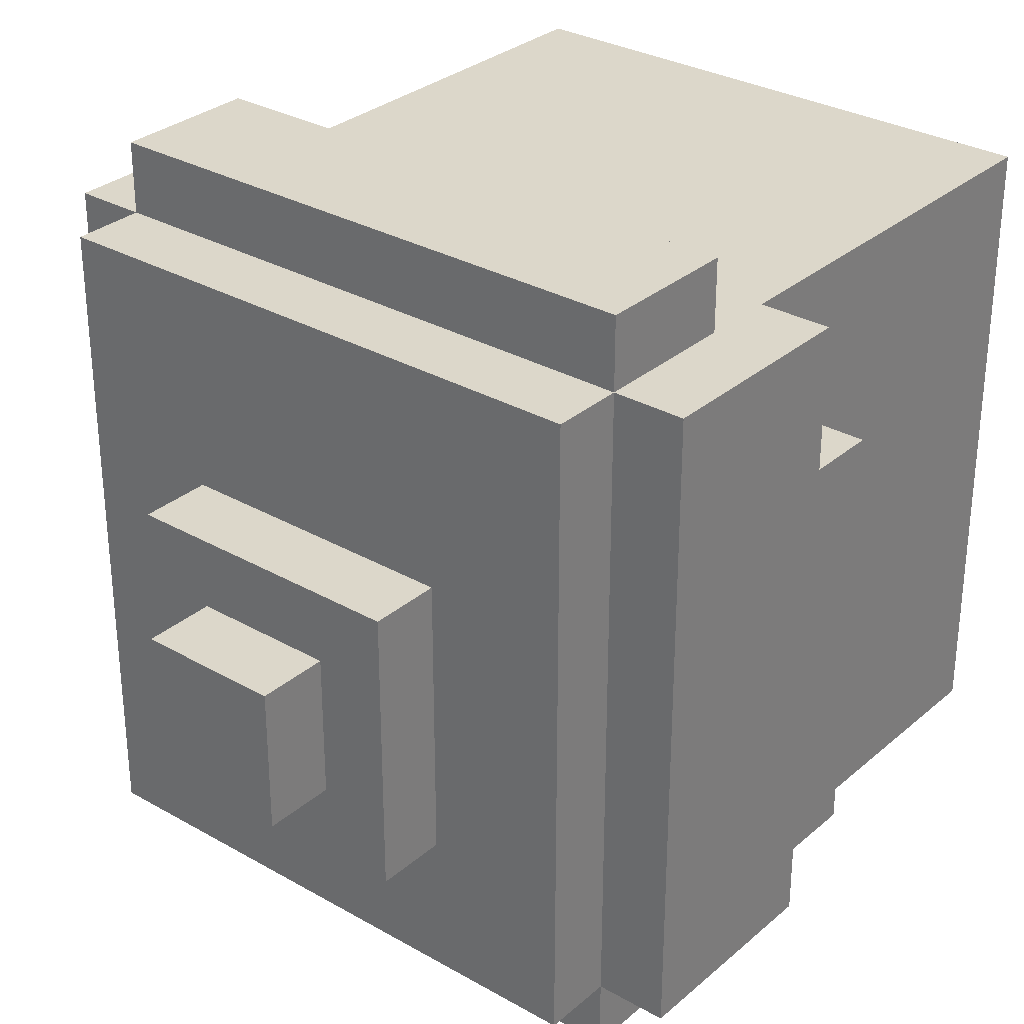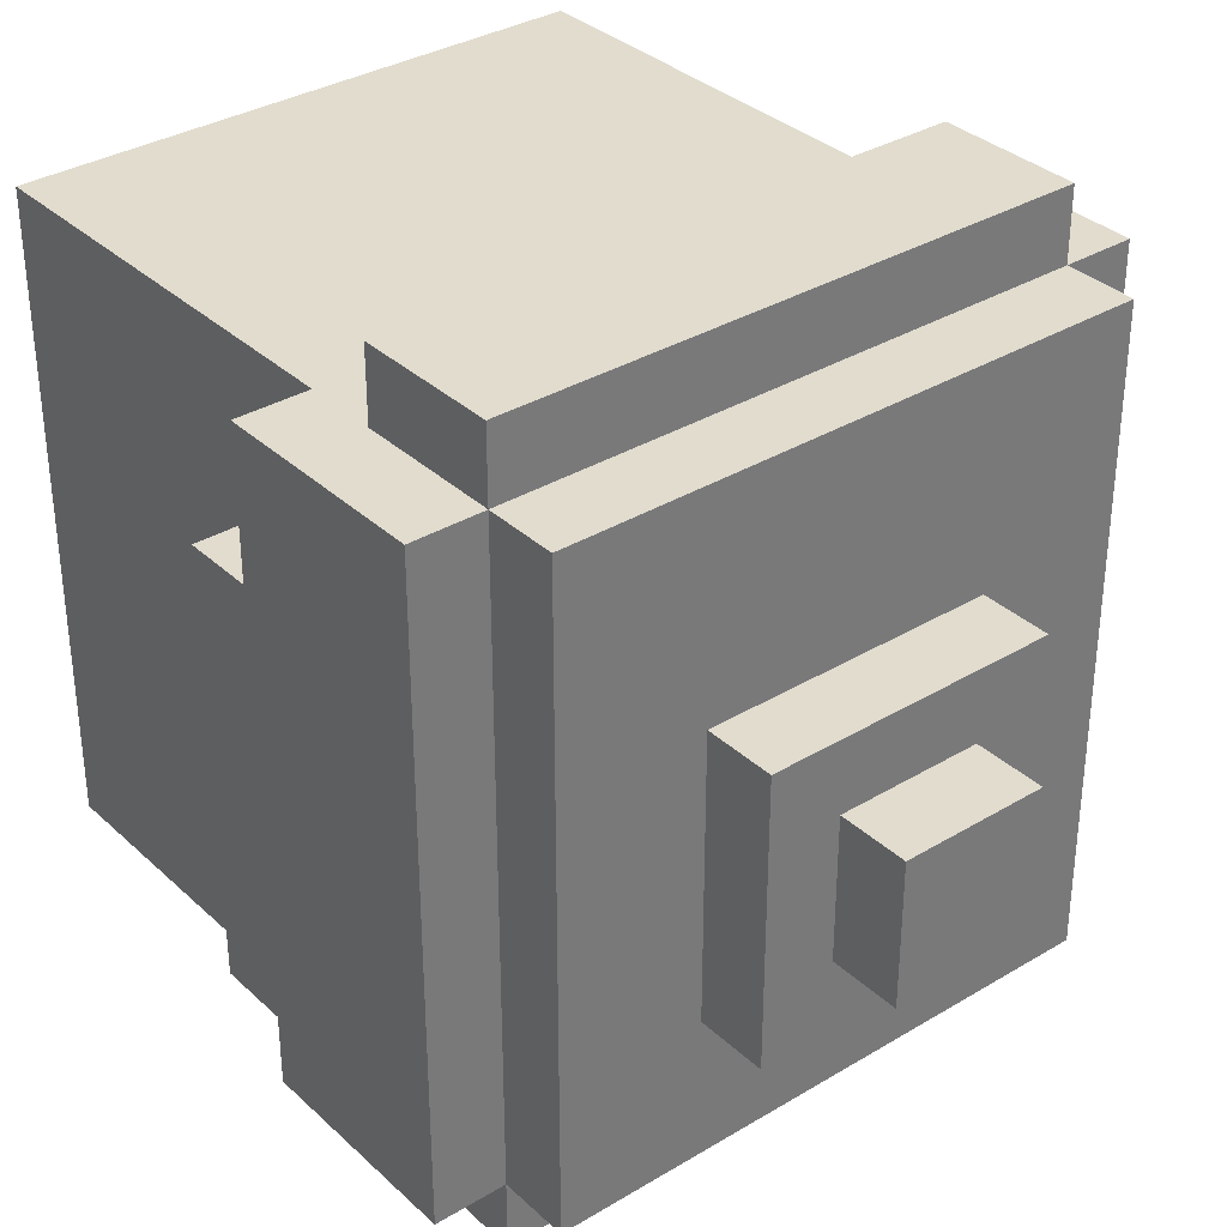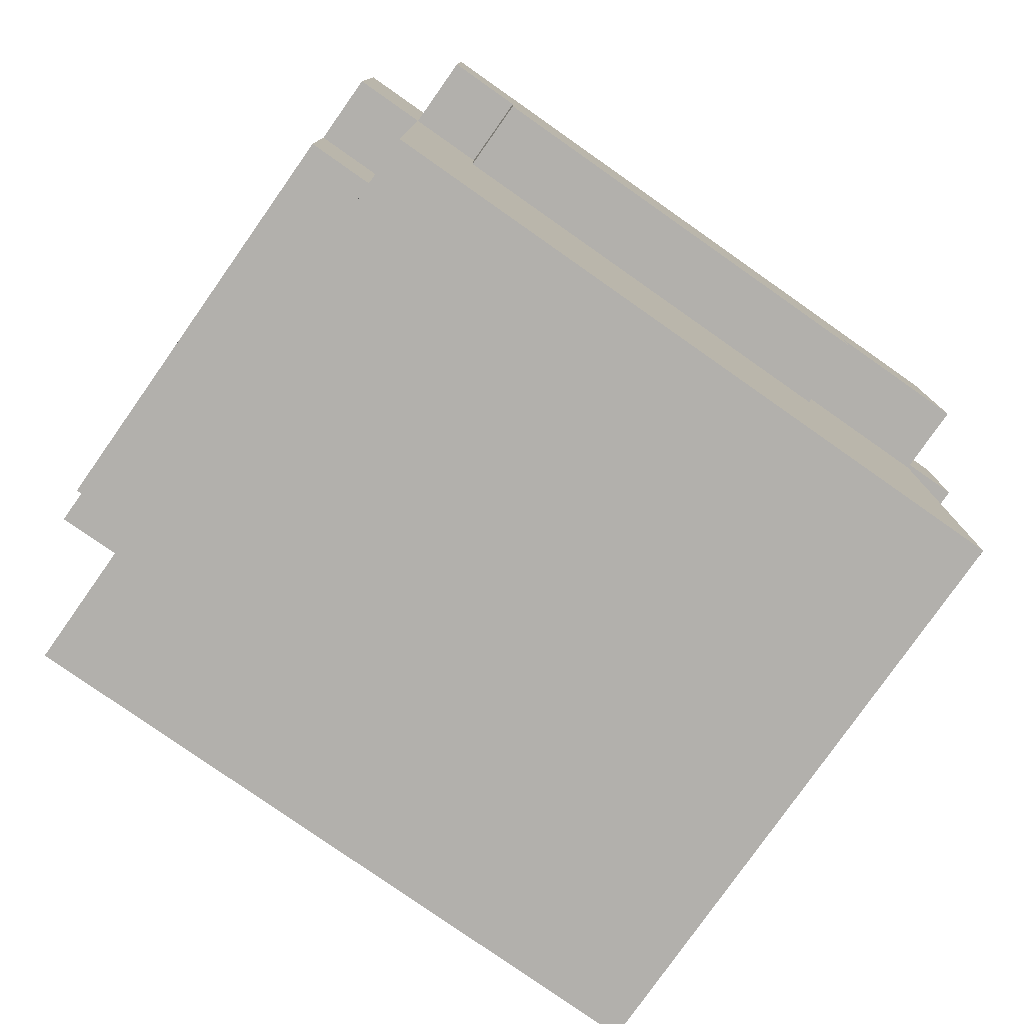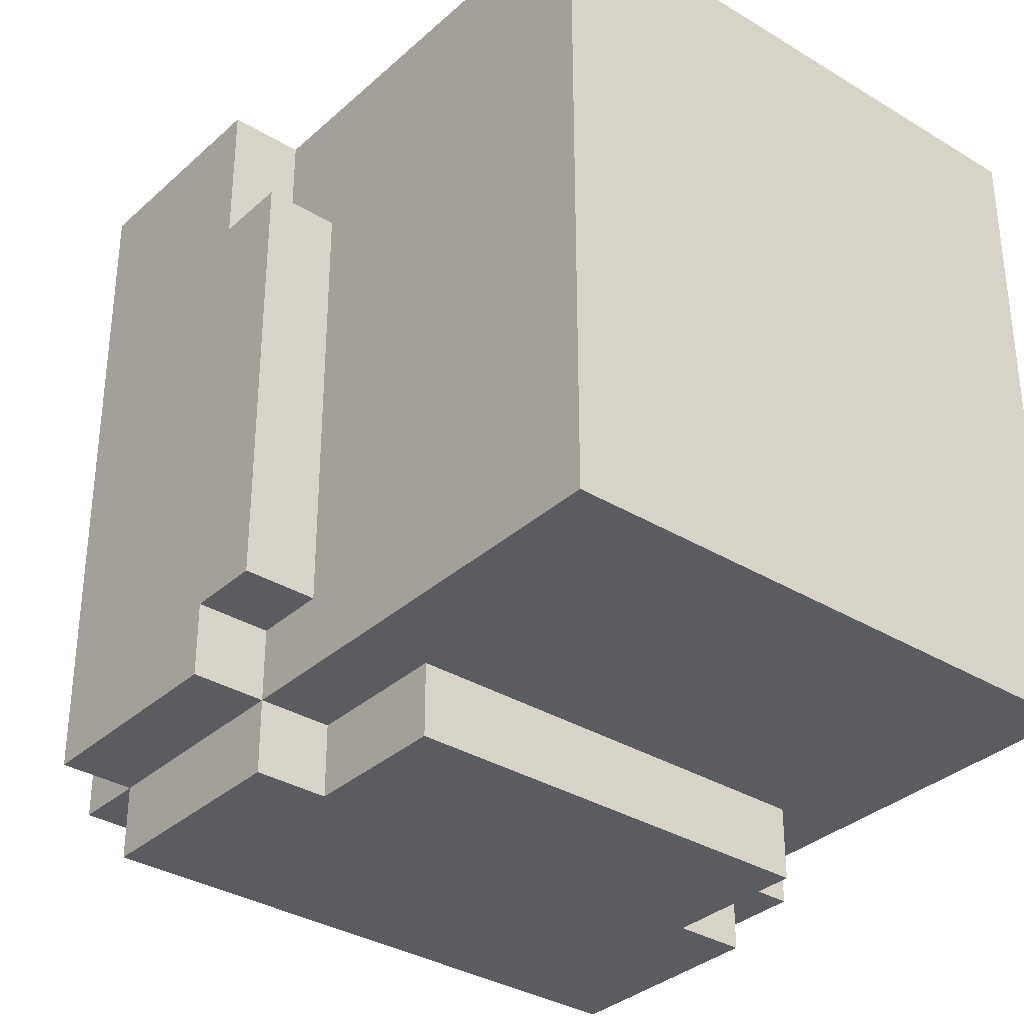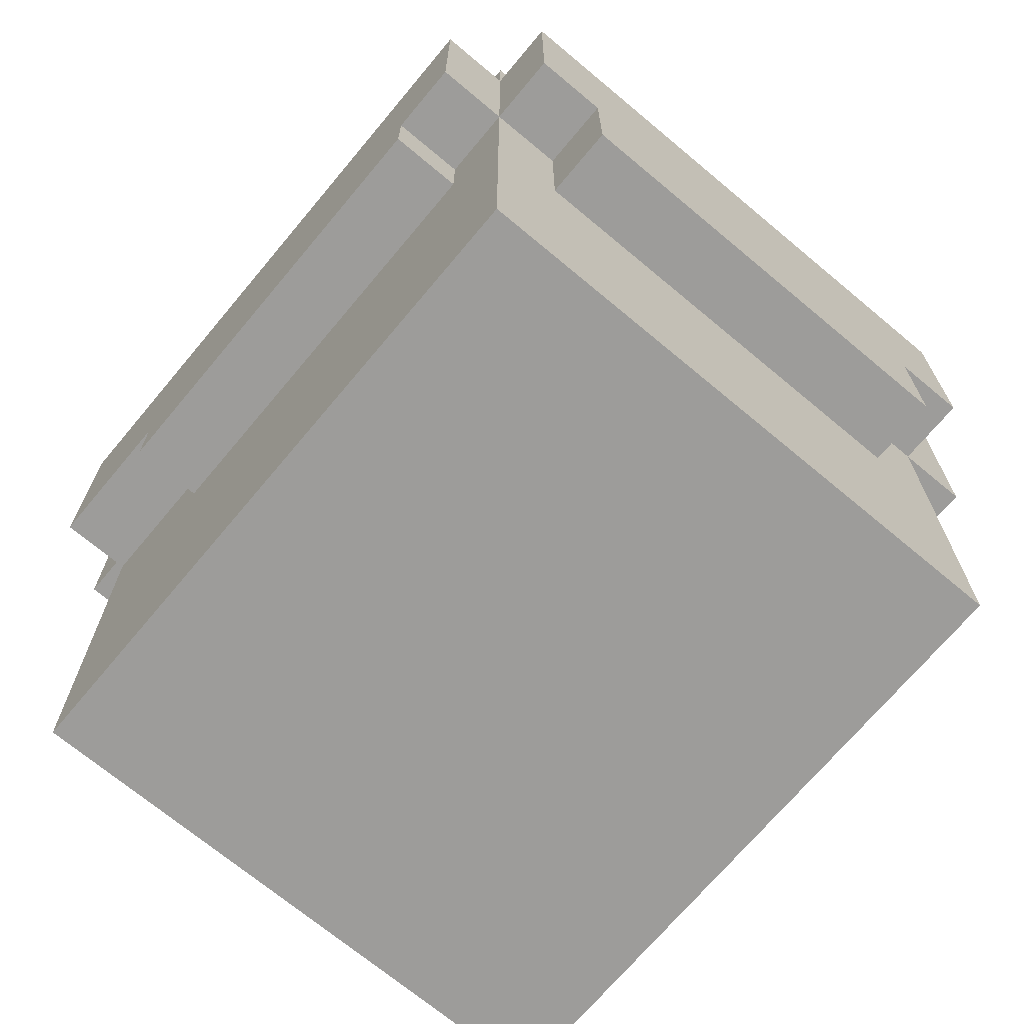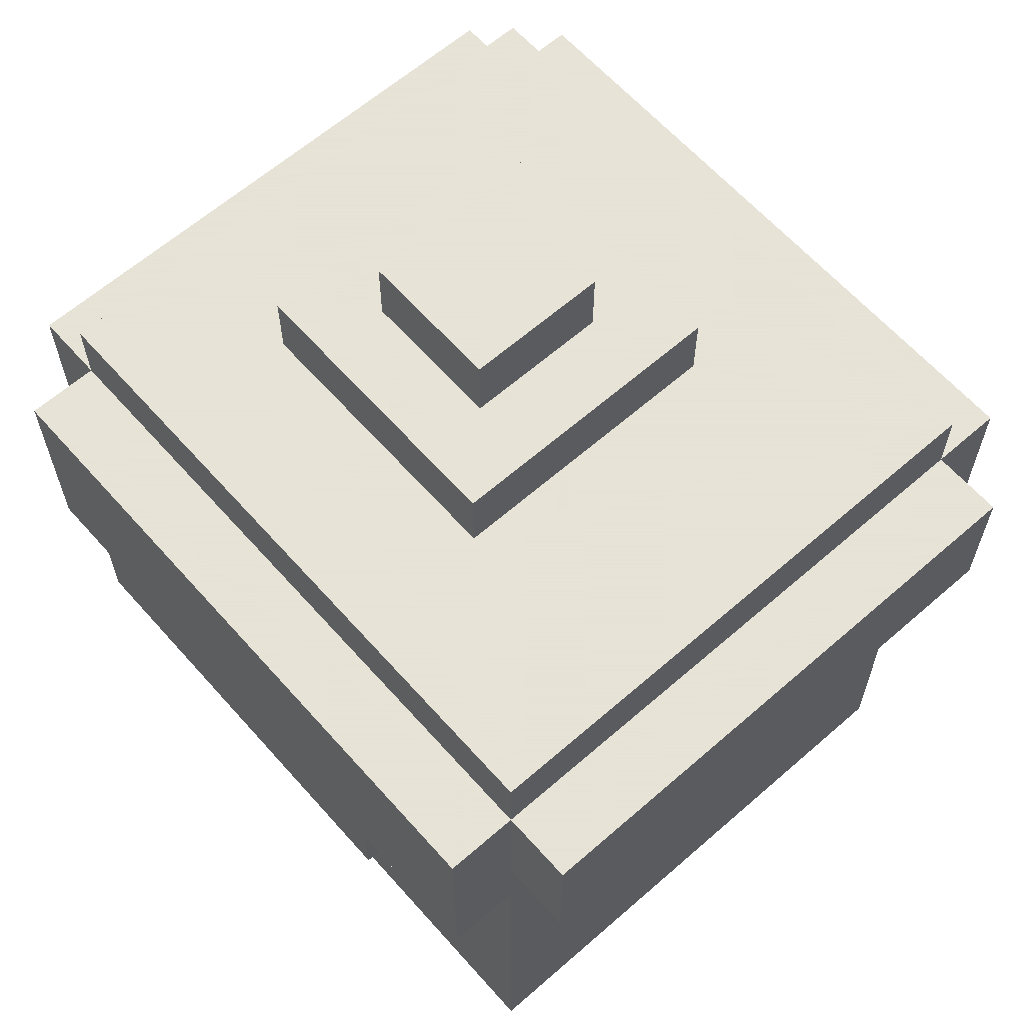
<metadata>
{"format":"obj","ext":"obj","renderer":"f3d","projection":"perspective","resolution":1024,"background":"white","views":[{"elev":30.7,"azim":-140.6,"up":"+Z"},{"elev":34.1,"azim":140.9,"up":"+Z"},{"elev":-78.8,"azim":-125.1,"up":"+Y"},{"elev":-33.8,"azim":-39.6,"up":"+Z"},{"elev":-70.3,"azim":140.1,"up":"+Y"},{"elev":62.8,"azim":-41.5,"up":"+Y"}]}
</metadata>
<code>
o
v -0.5 5.7 0.2
v -0.5 5.7 -0.4
v -0.5 5.8 0.4
v -0.5 5.8 0.2
v -0.5 5.8 -0.4
v -0.5 5.8 -0.5
v -0.5 5.9 0.4
v -0.5 5.9 0.2
v -0.5 6.1 0.4
v -0.5 6.1 -0.5
v -0.4 5.2 0.4
v -0.4 5.2 -0.5
v -0.4 5.5 -0.1
v -0.4 5.5 -0.2
v -0.4 5.7 0.2
v -0.4 5.7 -0.1
v -0.4 5.7 -0.2
v -0.4 5.7 -0.4
v -0.4 5.8 0.4
v -0.4 5.8 0.2
v -0.4 5.8 -0.4
v -0.4 5.8 -0.5
v -0.4 5.8 -0.6
v -0.4 5.9 0.5
v -0.4 5.9 0.4
v -0.4 5.9 -0.5
v -0.4 5.9 -0.6
v -0.4 6 0.5
v -0.4 6 0.4
v -0.4 6.1 0.5
v -0.4 6.1 0.4
v -0.4 6.1 -0.5
v -0.4 6.1 -0.6
v -0.4 6.2 0.4
v -0.4 6.2 -0.5
v -0.3 5.6 -0.5
v -0.3 5.6 -0.6
v -0.3 5.8 -0.5
v -0.3 5.8 -0.6
v -0.2 6.2 0.1
v -0.2 6.2 -0.3
v -0.2 6.3 0.1
v -0.2 6.3 -0.3
v -0.1 6.3 0
v -0.1 6.3 -0.2
v -0.1 6.4 0
v -0.1 6.4 -0.2
v 0.1 6.3 0
v 0.1 6.3 -0.2
v 0.1 6.4 0
v 0.1 6.4 -0.2
v 0.2 6.2 0.1
v 0.2 6.2 -0.3
v 0.2 6.3 0.1
v 0.2 6.3 -0.3
v 0.3 5.6 -0.5
v 0.3 5.6 -0.6
v 0.3 5.8 -0.5
v 0.3 5.8 -0.6
v 0.4 5.2 0.4
v 0.4 5.2 -0.5
v 0.4 5.5 -0.1
v 0.4 5.5 -0.2
v 0.4 5.7 0.2
v 0.4 5.7 -0.1
v 0.4 5.7 -0.2
v 0.4 5.7 -0.4
v 0.4 5.8 0.4
v 0.4 5.8 0.2
v 0.4 5.8 -0.4
v 0.4 5.8 -0.5
v 0.4 5.8 -0.6
v 0.4 5.9 0.5
v 0.4 5.9 0.4
v 0.4 5.9 -0.5
v 0.4 5.9 -0.6
v 0.4 6 0.5
v 0.4 6 0.4
v 0.4 6.1 0.5
v 0.4 6.1 0.4
v 0.4 6.1 -0.5
v 0.4 6.1 -0.6
v 0.4 6.2 0.4
v 0.4 6.2 -0.5
v 0.5 5.7 0.2
v 0.5 5.7 -0.4
v 0.5 5.8 0.4
v 0.5 5.8 0.2
v 0.5 5.8 -0.4
v 0.5 5.8 -0.5
v 0.5 5.9 0.4
v 0.5 5.9 0.2
v 0.5 6.1 0.4
v 0.5 6.1 -0.5
v -0.4 5.9 0.5
v -0.4 6 0.5
v -0.4 6.1 0.5
v 0.4 5.9 0.5
v 0.4 6 0.5
v 0.4 6.1 0.5
v -0.5 5.8 0.4
v -0.5 5.9 0.4
v -0.5 6.1 0.4
v -0.4 5.2 0.4
v -0.4 5.8 0.4
v -0.4 5.9 0.4
v -0.4 6 0.4
v -0.4 6.1 0.4
v -0.4 6.2 0.4
v 0.4 5.2 0.4
v 0.4 5.8 0.4
v 0.4 5.9 0.4
v 0.4 6 0.4
v 0.4 6.1 0.4
v 0.4 6.2 0.4
v 0.5 5.8 0.4
v 0.5 5.9 0.4
v 0.5 6.1 0.4
v -0.5 5.7 0.2
v -0.5 5.8 0.2
v -0.4 5.7 0.2
v -0.4 5.8 0.2
v 0.4 5.7 0.2
v 0.4 5.8 0.2
v 0.5 5.7 0.2
v 0.5 5.8 0.2
v -0.2 6.2 0.1
v -0.2 6.3 0.1
v 0.2 6.2 0.1
v 0.2 6.3 0.1
v -0.1 6.3 0
v -0.1 6.4 0
v 0.1 6.3 0
v 0.1 6.4 0
v -0.1 6.3 -0.2
v -0.1 6.4 -0.2
v 0.1 6.3 -0.2
v 0.1 6.4 -0.2
v -0.2 6.2 -0.3
v -0.2 6.3 -0.3
v 0.2 6.2 -0.3
v 0.2 6.3 -0.3
v -0.5 5.7 -0.4
v -0.5 5.8 -0.4
v -0.4 5.7 -0.4
v -0.4 5.8 -0.4
v 0.4 5.7 -0.4
v 0.4 5.8 -0.4
v 0.5 5.7 -0.4
v 0.5 5.8 -0.4
v -0.5 5.8 -0.5
v -0.5 6.1 -0.5
v -0.4 5.2 -0.5
v -0.4 5.8 -0.5
v -0.4 5.9 -0.5
v -0.4 6.1 -0.5
v -0.4 6.2 -0.5
v -0.3 5.6 -0.5
v -0.3 5.8 -0.5
v 0.3 5.6 -0.5
v 0.3 5.8 -0.5
v 0.4 5.2 -0.5
v 0.4 5.8 -0.5
v 0.4 5.9 -0.5
v 0.4 6.1 -0.5
v 0.4 6.2 -0.5
v 0.5 5.8 -0.5
v 0.5 6.1 -0.5
v -0.4 5.8 -0.6
v -0.4 5.9 -0.6
v -0.4 6.1 -0.6
v -0.3 5.6 -0.6
v -0.3 5.8 -0.6
v -0.3 5.9 -0.6
v -0.2 5.7 -0.6
v -0.2 5.8 -0.6
v 0.2 5.7 -0.6
v 0.2 5.8 -0.6
v 0.3 5.6 -0.6
v 0.3 5.8 -0.6
v 0.3 5.9 -0.6
v 0.4 5.8 -0.6
v 0.4 5.9 -0.6
v 0.4 6.1 -0.6
v -0.4 5.2 0.4
v 0.4 5.2 0.4
v -0.4 5.2 -0.5
v 0.4 5.2 -0.5
v -0.3 5.6 -0.5
v 0.3 5.6 -0.5
v -0.3 5.6 -0.6
v 0.3 5.6 -0.6
v -0.5 5.7 0.2
v -0.4 5.7 0.2
v 0.4 5.7 0.2
v 0.5 5.7 0.2
v -0.4 5.7 -0.1
v 0.4 5.7 -0.1
v -0.4 5.7 -0.2
v 0.4 5.7 -0.2
v -0.5 5.7 -0.4
v -0.4 5.7 -0.4
v 0.4 5.7 -0.4
v 0.5 5.7 -0.4
v -0.5 5.8 0.4
v -0.4 5.8 0.4
v 0.4 5.8 0.4
v 0.5 5.8 0.4
v -0.5 5.8 0.2
v -0.4 5.8 0.2
v 0.4 5.8 0.2
v 0.5 5.8 0.2
v -0.5 5.8 -0.4
v -0.4 5.8 -0.4
v 0.4 5.8 -0.4
v 0.5 5.8 -0.4
v -0.5 5.8 -0.5
v -0.4 5.8 -0.5
v -0.3 5.8 -0.5
v 0.3 5.8 -0.5
v 0.4 5.8 -0.5
v 0.5 5.8 -0.5
v -0.4 5.8 -0.6
v -0.3 5.8 -0.6
v 0.3 5.8 -0.6
v 0.4 5.8 -0.6
v -0.4 5.9 0.5
v 0.4 5.9 0.5
v -0.4 5.9 0.4
v 0.4 5.9 0.4
v -0.4 6.1 0.5
v 0.4 6.1 0.5
v -0.5 6.1 0.4
v -0.4 6.1 0.4
v 0.4 6.1 0.4
v 0.5 6.1 0.4
v -0.5 6.1 -0.5
v -0.4 6.1 -0.5
v 0.4 6.1 -0.5
v 0.5 6.1 -0.5
v -0.4 6.1 -0.6
v 0.4 6.1 -0.6
v -0.4 6.2 0.4
v 0.4 6.2 0.4
v -0.2 6.2 0.1
v 0.2 6.2 0.1
v -0.2 6.2 -0.3
v 0.2 6.2 -0.3
v -0.4 6.2 -0.5
v 0.4 6.2 -0.5
v -0.2 6.3 0.1
v 0.2 6.3 0.1
v -0.1 6.3 0
v 0.1 6.3 0
v -0.1 6.3 -0.2
v 0.1 6.3 -0.2
v -0.2 6.3 -0.3
v 0.2 6.3 -0.3
v -0.1 6.4 0
v 0.1 6.4 0
v -0.1 6.4 -0.2
v 0.1 6.4 -0.2
f 4 2 1
f 5 2 4
f 7 4 3
f 8 6 5
f 8 4 7
f 8 5 4
f 9 8 7
f 10 6 8
f 10 8 9
f 13 12 11
f 14 12 13
f 15 13 11
f 16 14 13
f 16 13 15
f 17 12 14
f 17 14 16
f 18 12 17
f 19 15 11
f 20 15 19
f 21 12 18
f 22 12 21
f 26 23 22
f 27 23 26
f 28 25 24
f 29 25 28
f 30 29 28
f 31 29 30
f 32 27 26
f 33 27 32
f 34 32 31
f 35 32 34
f 38 37 36
f 39 37 38
f 42 41 40
f 43 41 42
f 46 45 44
f 47 45 46
f 48 49 50
f 50 49 51
f 52 53 54
f 54 53 55
f 56 57 58
f 58 57 59
f 60 61 62
f 62 61 63
f 60 62 64
f 62 63 65
f 64 62 65
f 63 61 66
f 65 63 66
f 66 61 67
f 60 64 68
f 68 64 69
f 67 61 70
f 70 61 71
f 71 72 75
f 75 72 76
f 73 74 77
f 77 74 78
f 77 78 79
f 79 78 80
f 75 76 81
f 81 76 82
f 80 81 83
f 83 81 84
f 85 86 88
f 88 86 89
f 87 88 91
f 89 90 92
f 91 88 92
f 88 89 92
f 91 92 93
f 92 90 94
f 93 92 94
f 98 96 95
f 99 97 96
f 99 96 98
f 100 97 99
f 105 102 101
f 106 103 102
f 106 102 105
f 107 103 106
f 108 103 107
f 110 105 104
f 110 106 105
f 111 106 110
f 112 106 111
f 114 109 108
f 115 109 114
f 116 112 111
f 117 113 112
f 117 112 116
f 117 114 113
f 118 114 117
f 121 120 119
f 122 120 121
f 125 124 123
f 126 124 125
f 129 128 127
f 130 128 129
f 133 132 131
f 134 132 133
f 135 136 137
f 137 136 138
f 139 140 141
f 141 140 142
f 143 144 145
f 145 144 146
f 147 148 149
f 149 148 150
f 151 152 154
f 154 152 155
f 155 152 156
f 153 154 158
f 158 154 159
f 153 158 160
f 153 160 162
f 160 161 162
f 162 161 163
f 156 157 165
f 165 157 166
f 163 164 167
f 164 165 167
f 167 165 168
f 169 170 173
f 170 171 174
f 173 170 174
f 172 173 175
f 173 174 176
f 175 173 176
f 172 175 177
f 175 176 177
f 176 174 178
f 177 176 178
f 172 177 179
f 177 178 179
f 178 174 180
f 179 178 180
f 174 171 181
f 180 174 181
f 180 181 182
f 181 171 183
f 182 181 183
f 183 171 184
f 187 186 185
f 188 186 187
f 191 190 189
f 192 190 191
f 197 194 193
f 198 196 195
f 199 197 193
f 200 196 198
f 201 199 193
f 202 199 201
f 203 196 200
f 204 196 203
f 209 206 205
f 210 206 209
f 211 208 207
f 212 208 211
f 217 214 213
f 218 214 217
f 221 216 215
f 222 216 221
f 223 219 218
f 224 219 223
f 225 221 220
f 226 221 225
f 229 228 227
f 230 228 229
f 231 232 234
f 234 232 235
f 233 234 237
f 237 234 238
f 235 236 239
f 239 236 240
f 238 239 241
f 241 239 242
f 243 244 245
f 245 244 246
f 243 245 247
f 246 244 248
f 243 247 249
f 247 248 249
f 248 244 250
f 249 248 250
f 251 252 253
f 253 252 254
f 251 253 255
f 254 252 256
f 251 255 257
f 255 256 257
f 256 252 258
f 257 256 258
f 259 260 261
f 261 260 262

</code>
